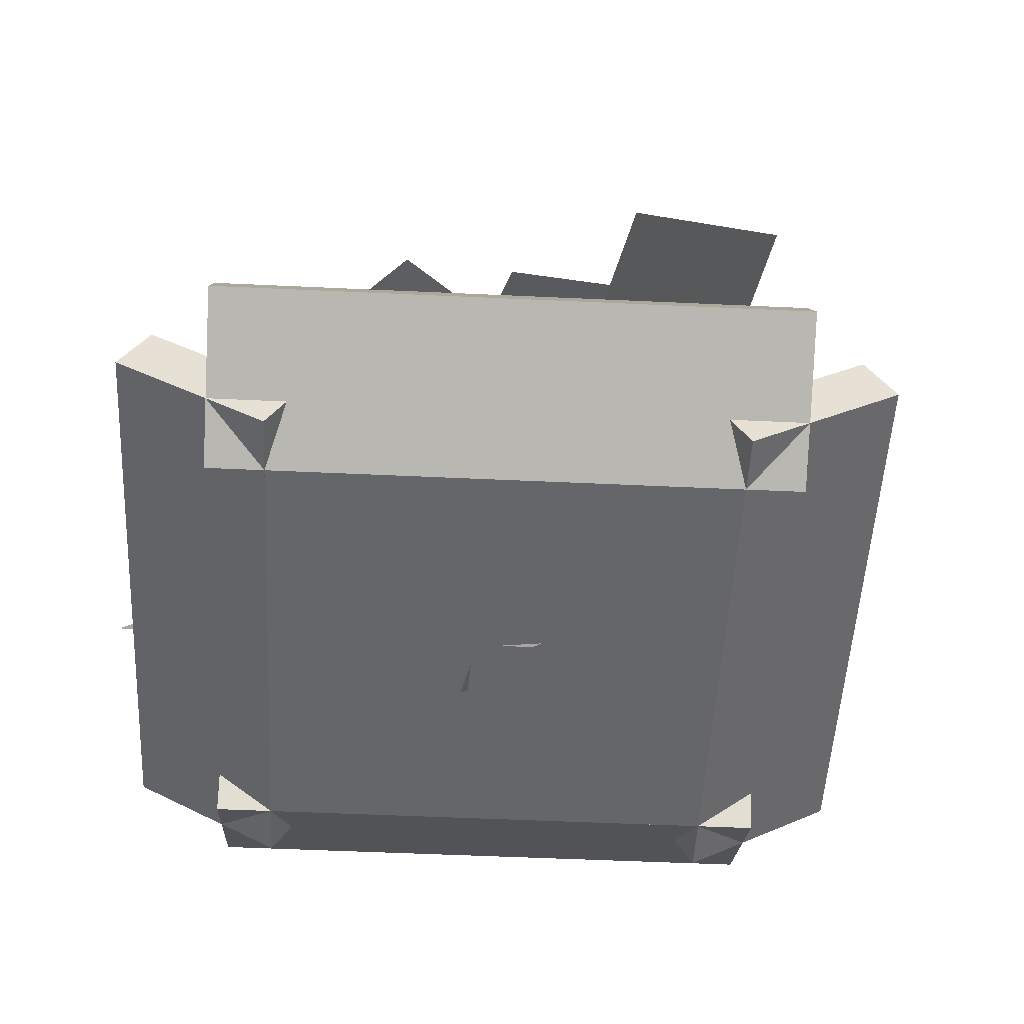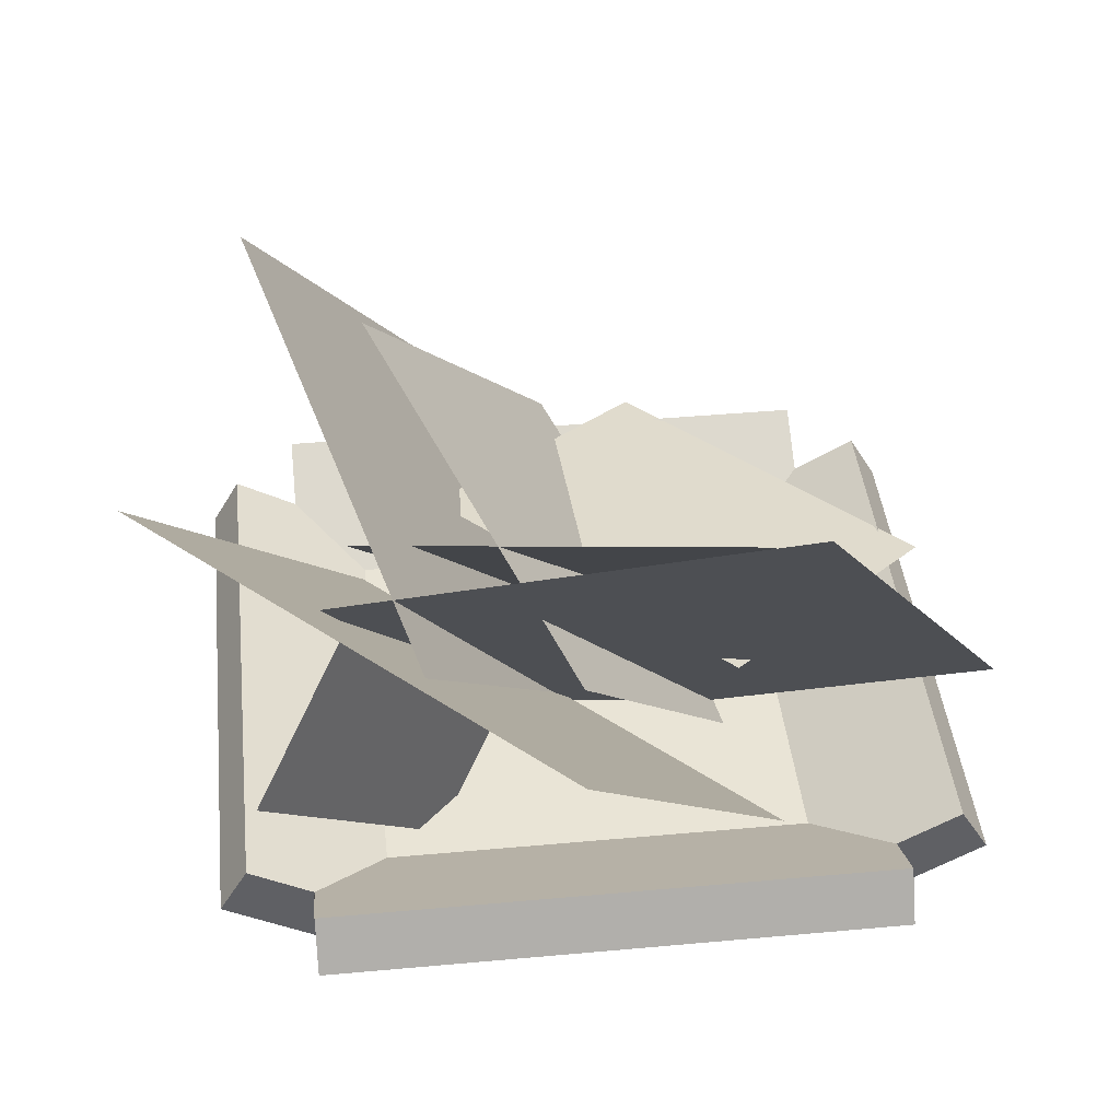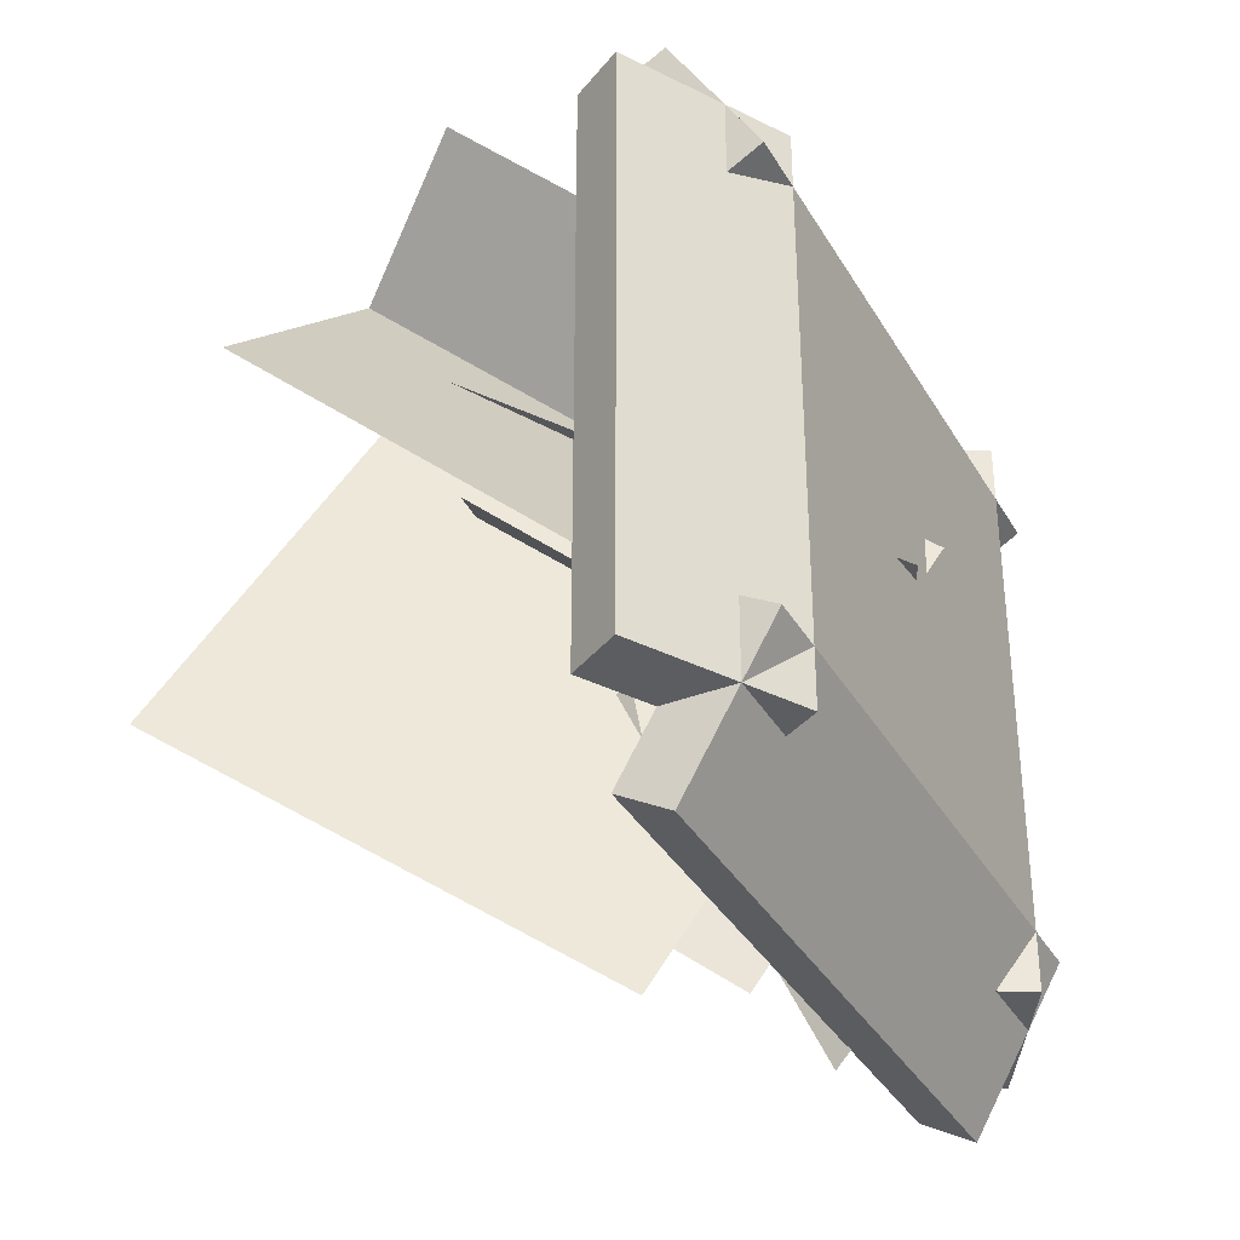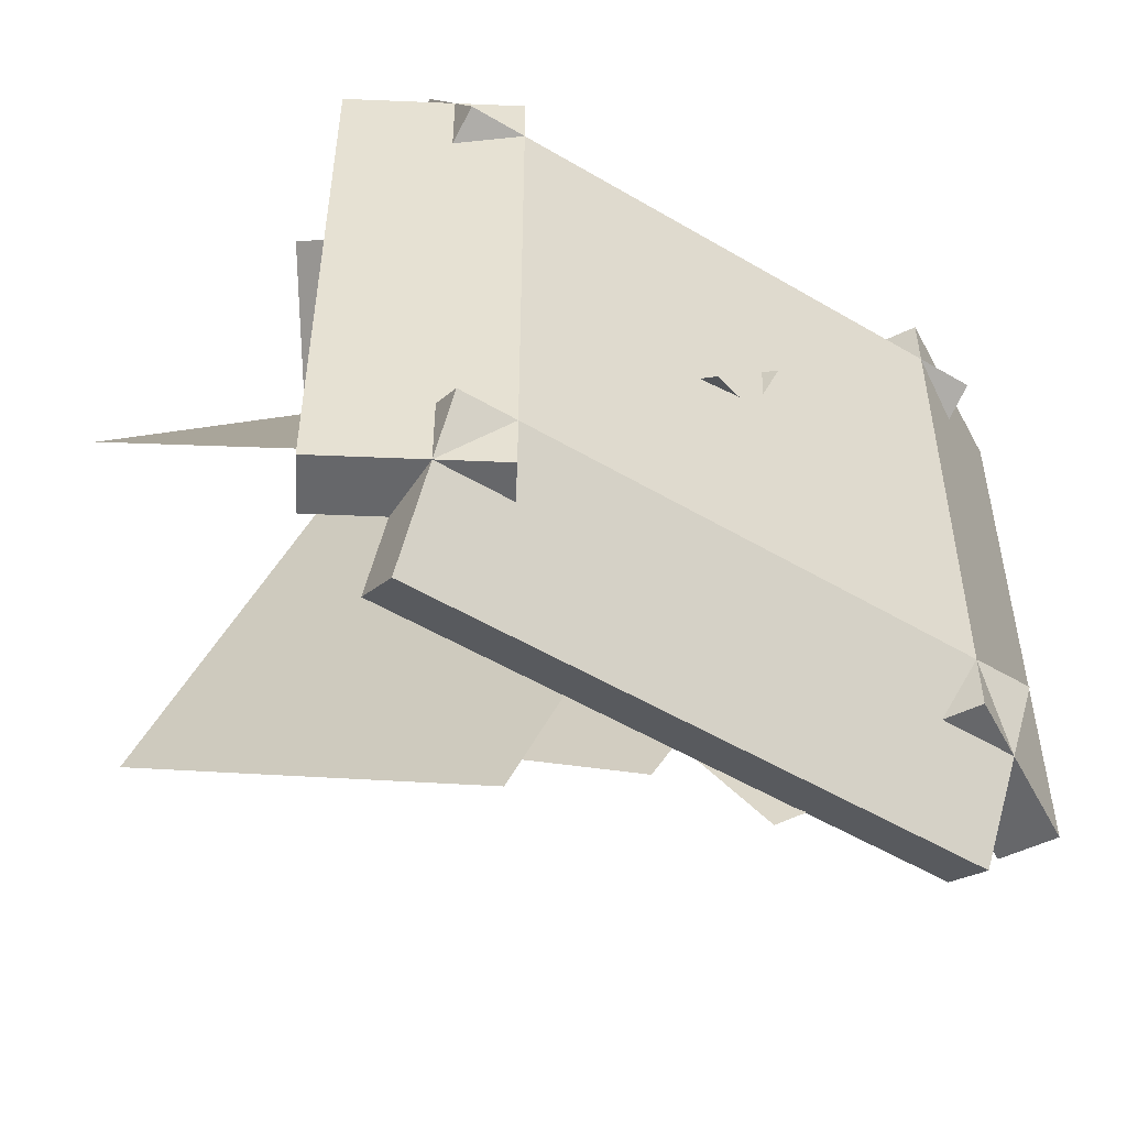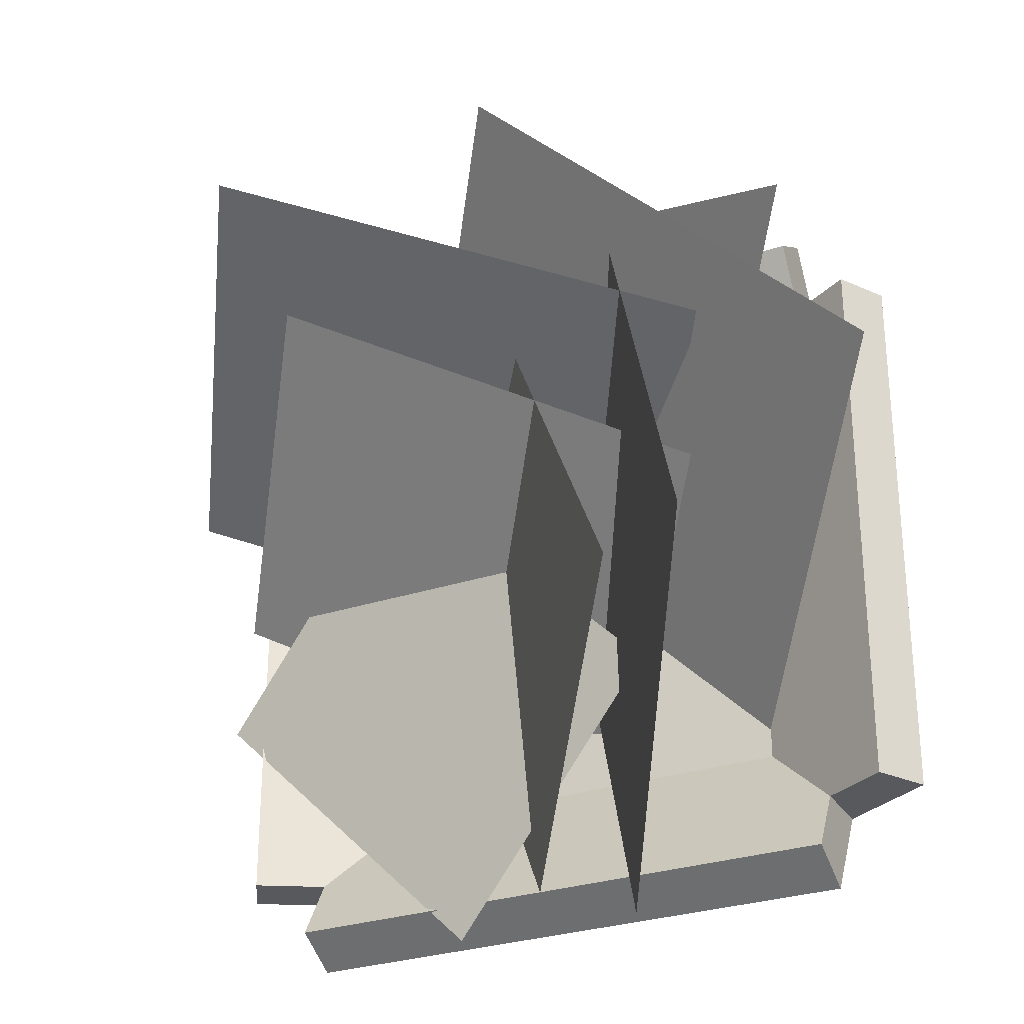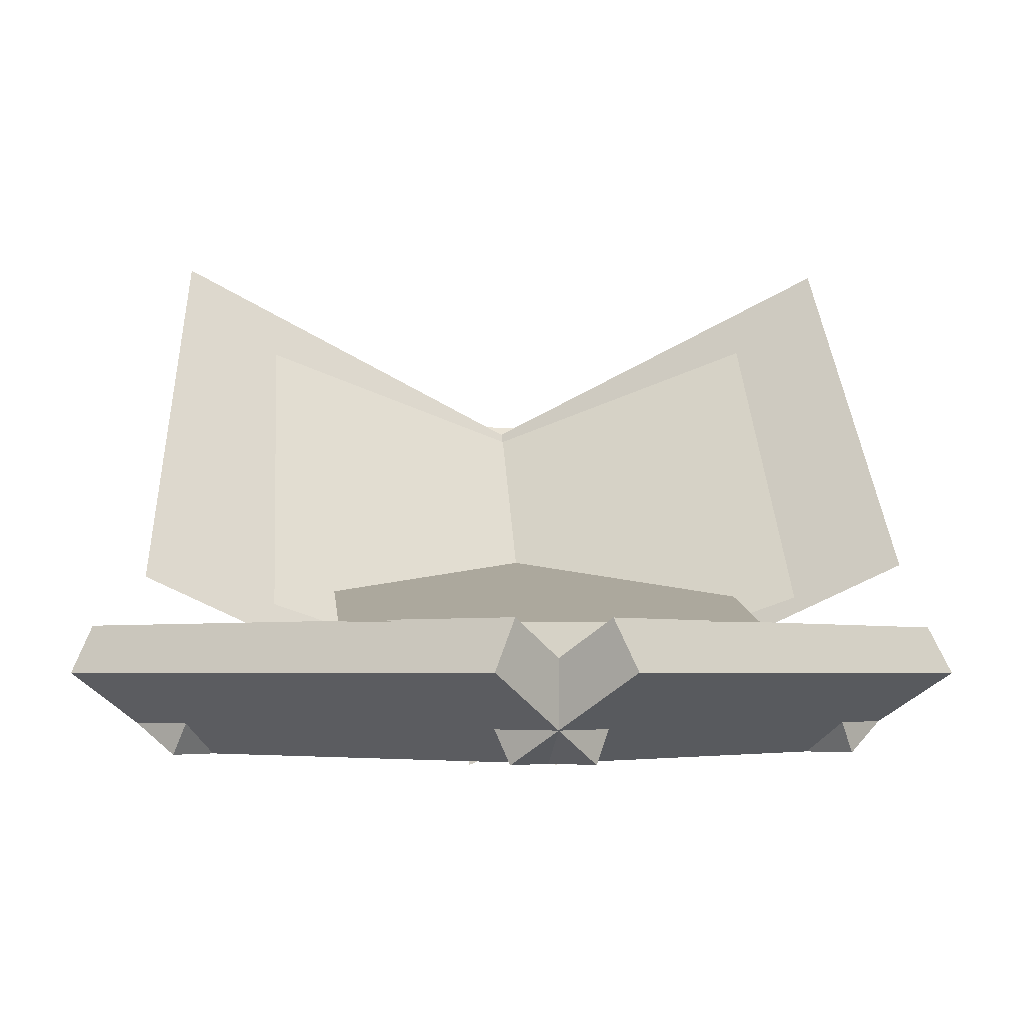
<metadata>
{"format":"obj","ext":"obj","renderer":"f3d","projection":"perspective","resolution":1024,"background":"white","views":[{"elev":-51.7,"azim":177.1,"up":"+Y"},{"elev":42.5,"azim":-6.2,"up":"+Y"},{"elev":-36.0,"azim":-63.3,"up":"+Z"},{"elev":-52.1,"azim":-32.6,"up":"+Z"},{"elev":-29.1,"azim":-153.9,"up":"+Z"},{"elev":-4.0,"azim":129.2,"up":"+Y"}]}
</metadata>
<code>
o cube
v 0.25 0.0625 0.25
v 0.25 0.0625 -0.25
v 0.25 0 0.25
v 0.25 0 -0.25
v -0.25 0.0625 -0.25
v -0.25 0.0625 0.25
v -0.25 0 -0.25
v -0.25 0 0.25
f 4 7 5 2
f 3 4 2 1
f 8 3 1 6
f 7 8 6 5
f 6 1 2 5
f 7 4 3 8
o cube
v 0.3125 0.1479 0.3811
v 0.3125 0.05413 0.2188
v 0.3125 0.09375 0.4124
v 0.3125 0 0.25
v -0.3125 0.05413 0.2188
v -0.3125 0.1479 0.3811
v -0.3125 0 0.25
v -0.3125 0.09375 0.4124
f 12 15 13 10
f 11 12 10 9
f 16 11 9 14
f 15 16 14 13
f 14 9 10 13
f 15 12 11 16
o cube
v 0.3125 0.05413 -0.2188
v 0.3125 0.1479 -0.3811
v 0.3125 0 -0.25
v 0.3125 0.09375 -0.4124
v -0.3125 0.1479 -0.3811
v -0.3125 0.05413 -0.2188
v -0.3125 0.09375 -0.4124
v -0.3125 0 -0.25
f 20 23 21 18
f 19 20 18 17
f 24 19 17 22
f 23 24 22 21
f 22 17 18 21
f 23 20 19 24
o cube
v -0.2188 0.05413 0.3125
v -0.2188 0.05413 -0.3125
v -0.25 0 0.3125
v -0.25 0 -0.3125
v -0.3811 0.1479 -0.3125
v -0.3811 0.1479 0.3125
v -0.4124 0.09375 -0.3125
v -0.4124 0.09375 0.3125
f 28 31 29 26
f 27 28 26 25
f 32 27 25 30
f 31 32 30 29
f 30 25 26 29
f 31 28 27 32
o cube
v 0.3811 0.1479 0.3125
v 0.3811 0.1479 -0.3125
v 0.4124 0.09375 0.3125
v 0.4124 0.09375 -0.3125
v 0.2188 0.05413 -0.3125
v 0.2188 0.05413 0.3125
v 0.25 0 -0.3125
v 0.25 0 0.3125
f 36 39 37 34
f 35 36 34 33
f 40 35 33 38
f 39 40 38 37
f 38 33 34 37
f 39 36 35 40
o cube
v -0.04465 0.4268 0.4866
v -0.04465 0.4268 0.4866
v 0.2053 0.07322 0.2366
v 0.2053 0.07322 0.2366
v -0.4866 0.4268 0.04465
v -0.4866 0.4268 0.04465
v -0.2366 0.07322 -0.2053
v -0.2366 0.07322 -0.2053
f 44 47 45 42
f 43 44 42 41
f 48 43 41 46
f 47 48 46 45
f 46 41 42 45
f 47 44 43 48
o cube
v -0.1769 0.3627 0.2868
v -0.1769 0.3627 0.2868
v 0.0366 -0.01477 0.03794
v 0.0366 -0.01477 0.03794
v -0.3414 0.5908 -0.2003
v -0.3414 0.5908 -0.2003
v -0.1279 0.2134 -0.4492
v -0.1279 0.2134 -0.4492
f 52 55 53 50
f 51 52 50 49
f 56 51 49 54
f 55 56 54 53
f 54 49 50 53
f 55 52 51 56
o cube
v 0.2018 0.5872 0.3457
v 0.2018 0.5872 0.3457
v 0.4469 0.1977 0.1501
v 0.4469 0.1977 0.1501
v -0.2848 0.3735 0.1613
v -0.2848 0.3735 0.1613
v -0.03962 -0.01596 -0.03422
v -0.03962 -0.01596 -0.03422
f 60 63 61 58
f 59 60 58 57
f 64 59 57 62
f 63 64 62 61
f 62 57 58 61
f 63 60 59 64
o cube
v -0.3594 0.2942 0.3594
v -0.2656 0.4268 0.2656
v -0.1719 0.02903 0.1719
v -0.07812 0.1616 0.07813
v -0.2656 0.4268 0.2656
v -0.3594 0.2942 0.3594
v -0.07812 0.1616 0.07813
v -0.1719 0.02903 0.1719
f 68 71 69 66
f 67 68 66 65
f 72 67 65 70
f 71 72 70 69
f 70 65 66 69
f 71 68 67 72
o cube
v 0.1726 0.476 0.228
v 0.1726 0.476 0.228
v 0.3913 0.1666 0.009234
v 0.3913 0.1666 0.009234
v -0.2535 0.3266 0.01321
v -0.2535 0.3266 0.01321
v -0.03478 0.01719 -0.2055
v -0.03478 0.01719 -0.2055
f 76 79 77 74
f 75 76 74 73
f 80 75 73 78
f 79 80 78 77
f 78 73 74 77
f 79 76 75 80
o cube
v -0.01944 0.3214 0.2546
v -0.01944 0.3214 0.2546
v 0.1993 0.012 0.03589
v 0.1993 0.012 0.03589
v -0.2176 0.4846 -0.1744
v -0.2176 0.4846 -0.1744
v 0.001145 0.1753 -0.3932
v 0.001145 0.1753 -0.3932
f 84 87 85 82
f 83 84 82 81
f 88 83 81 86
f 87 88 86 85
f 86 81 82 85
f 87 84 83 88
o cube
v 0.1618 0.2271 0.1469
v 0.1618 0.2271 0.1469
v 0.4207 0.1459 -0.112
v 0.4207 0.1459 -0.112
v -0.1475 0.2271 -0.1625
v -0.1475 0.2271 -0.1625
v 0.1113 0.1459 -0.4213
v 0.1113 0.1459 -0.4213
f 92 95 93 90
f 91 92 90 89
f 96 91 89 94
f 95 96 94 93
f 94 89 90 93
f 95 92 91 96

</code>
